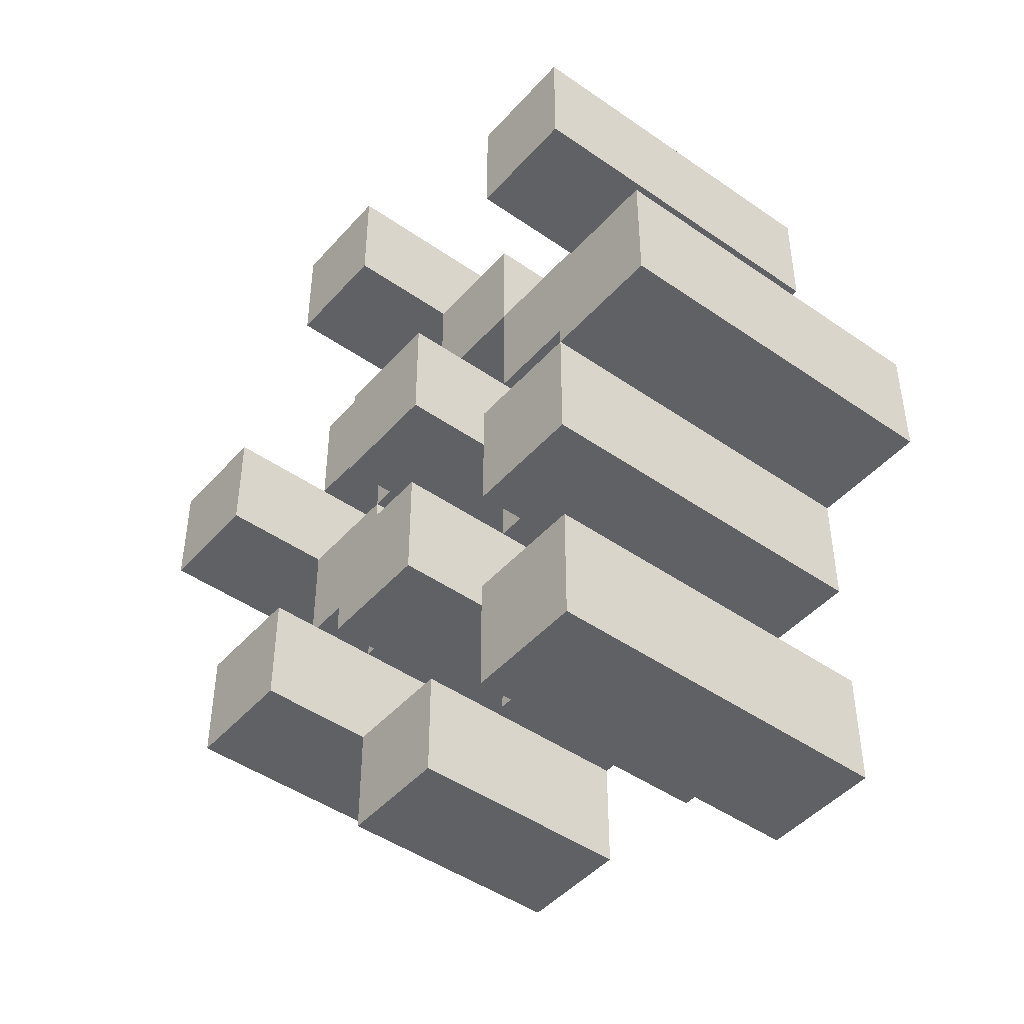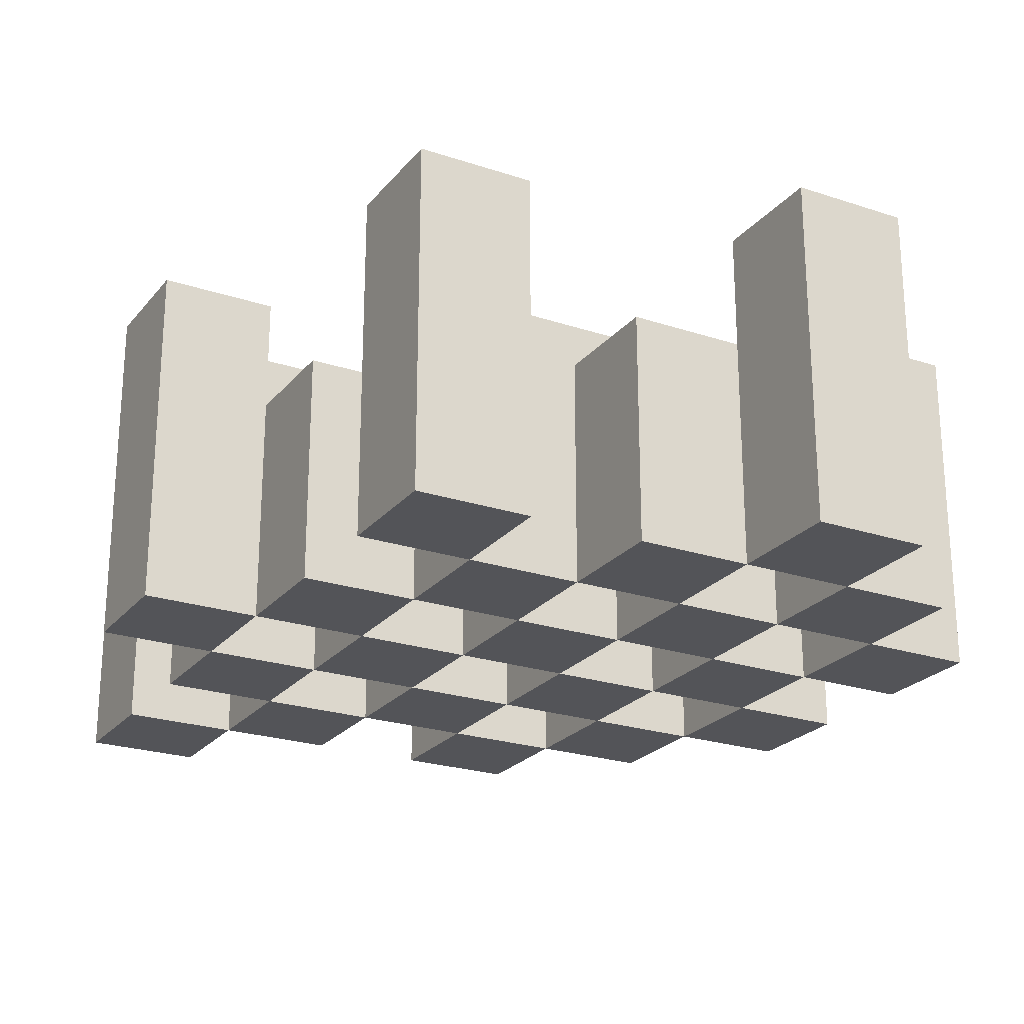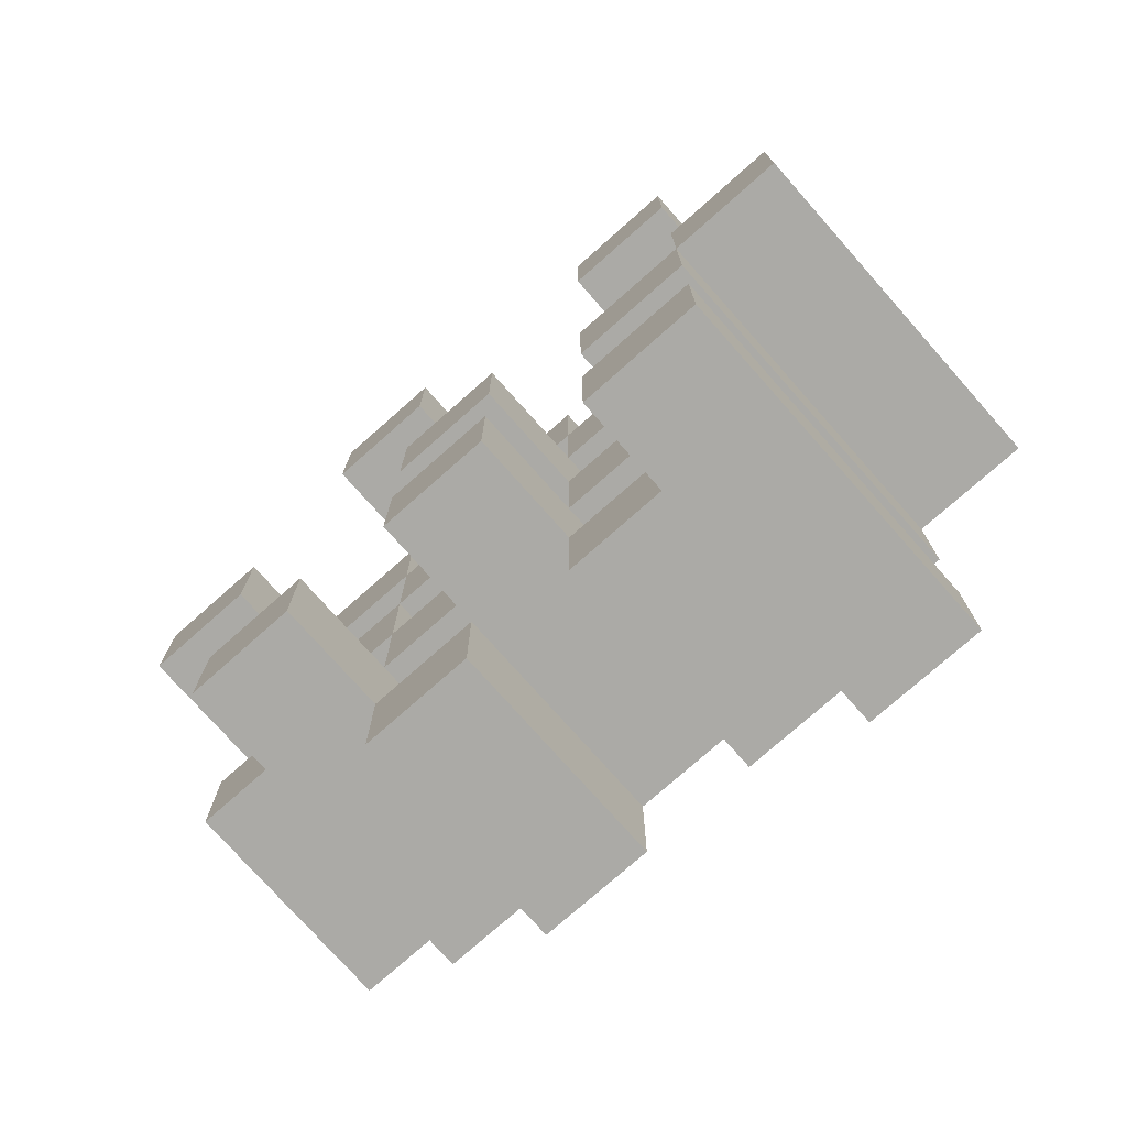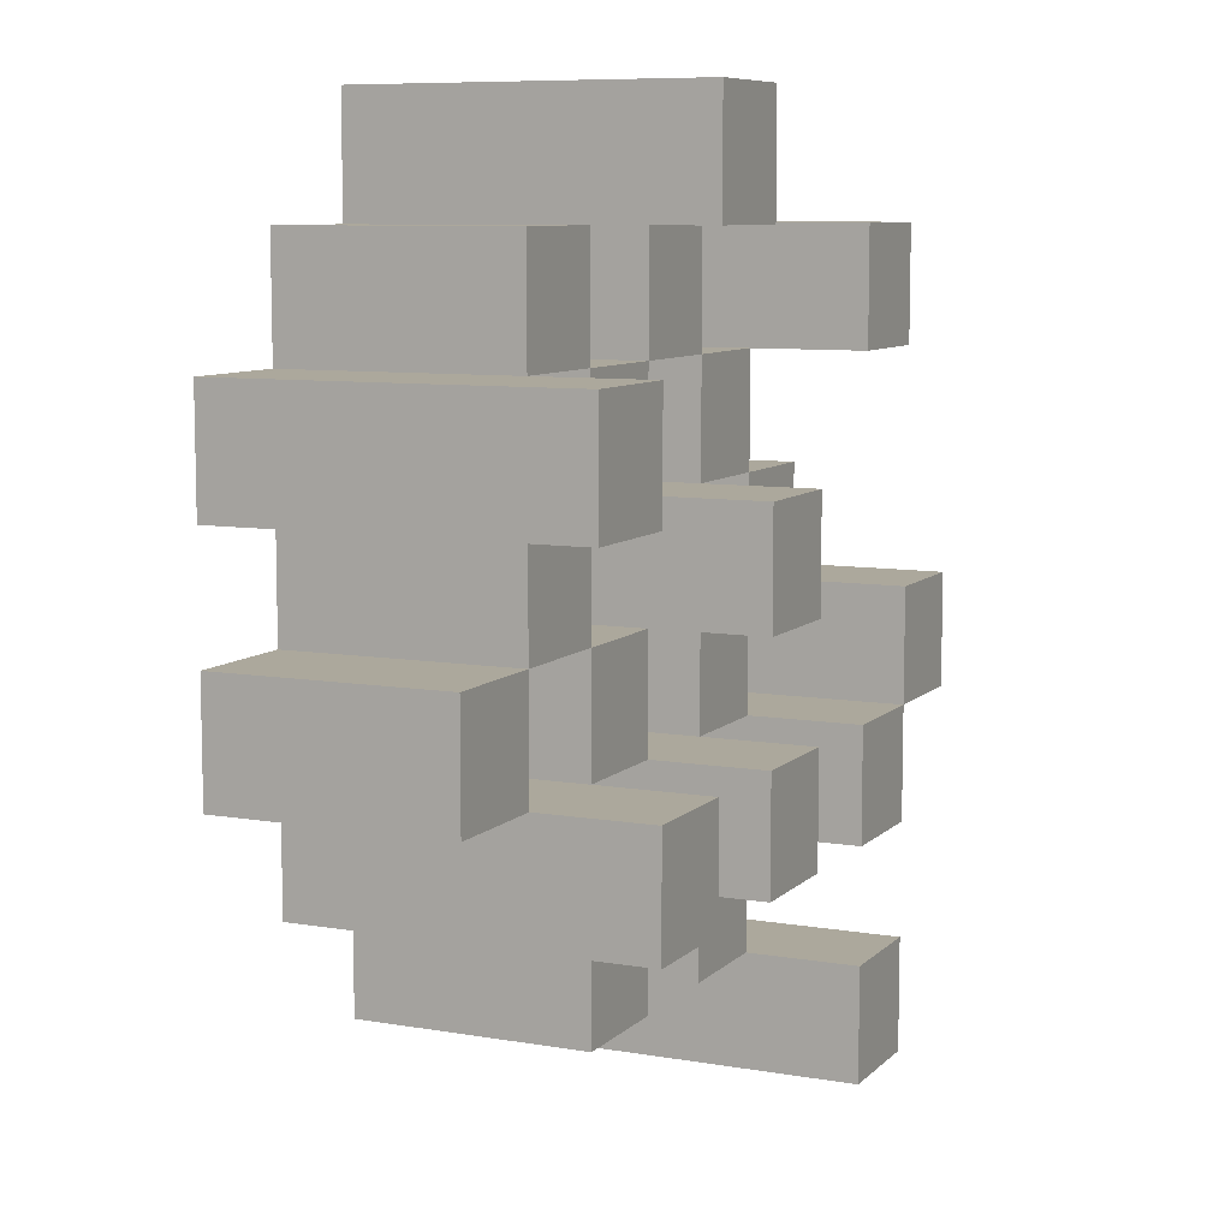
<metadata>
{"format":"obj","ext":"obj","renderer":"f3d","projection":"perspective","resolution":1024,"background":"white","views":[{"elev":-45.9,"azim":-128.7,"up":"+Z"},{"elev":-23.6,"azim":-29.1,"up":"+Y"},{"elev":-75.9,"azim":-138.5,"up":"+Z"},{"elev":8.5,"azim":114.8,"up":"+Z"}]}
</metadata>
<code>
o
v 35.4 0.9 15.1
v 35.3 0.9 15.1
v 35.4 1.2 15.1
v 35.3 1.2 15.1
v 35.5 0.9 15
v 35.4 0.9 15
v 35.3 0.9 15
v 35.2 0.9 15
v 35.1 0.9 15
v 35 0.9 15
v 35.5 1.1 15
v 35.4 1.1 15
v 35.3 1.1 15
v 35.2 1.1 15
v 35.1 1.2 15
v 35 1.2 15
v 35.6 0.9 14.9
v 35.5 0.9 14.9
v 35.4 0.9 14.9
v 35.3 0.9 14.9
v 35.2 0.9 14.9
v 35.1 0.9 14.9
v 35.5 1.1 14.9
v 35.4 1.1 14.9
v 35.3 1.1 14.9
v 35.2 1.1 14.9
v 35.1 1.1 14.9
v 35.6 1.2 14.9
v 35.5 1.2 14.9
v 35.5 0.9 14.8
v 35.4 0.9 14.8
v 35.3 0.9 14.8
v 35.2 0.9 14.8
v 35.1 0.9 14.8
v 35 0.9 14.8
v 35.5 1.1 14.8
v 35.4 1.1 14.8
v 35.3 1.1 14.8
v 35.2 1.1 14.8
v 35.1 1.1 14.8
v 35 1.1 14.8
v 35.3 1.2 14.8
v 35.2 1.2 14.8
v 35.6 0.9 14.7
v 35.5 0.9 14.7
v 35.4 0.9 14.7
v 35.3 0.9 14.7
v 35.2 0.9 14.7
v 35.1 0.9 14.7
v 35 0.9 14.7
v 34.9 0.9 14.7
v 35.6 1.1 14.7
v 35.5 1.1 14.7
v 35.4 1.1 14.7
v 35.3 1.1 14.7
v 35.2 1.1 14.7
v 35.1 1.1 14.7
v 35 1.1 14.7
v 35 1.2 14.7
v 34.9 1.2 14.7
v 35.5 0.9 14.6
v 35.4 0.9 14.6
v 35.3 0.9 14.6
v 35.2 0.9 14.6
v 35.1 0.9 14.6
v 35 0.9 14.6
v 35.5 1.1 14.6
v 35.4 1.1 14.6
v 35.3 1.1 14.6
v 35.2 1.1 14.6
v 35.1 1.1 14.6
v 35.5 1.2 14.6
v 35.4 1.2 14.6
v 35.3 1.2 14.6
v 35.2 1.2 14.6
v 35.1 1.2 14.6
v 35 1.2 14.6
v 35.4 0.9 14.5
v 35.3 0.9 14.5
v 35.2 0.9 14.5
v 35.1 0.9 14.5
v 35.4 1.1 14.5
v 35.3 1.1 14.5
v 35.2 1.1 14.5
v 35.1 1.1 14.5
v 35.1 0.9 14.4
v 35 0.9 14.4
v 35.1 1.1 14.4
v 35.1 1.2 14.4
v 35 1.2 14.4
v 35.4 0.9 15
v 35.3 0.9 15
v 35.4 1.1 15
v 35.3 1.1 15
v 35.4 1.2 15
v 35.3 1.2 15
v 35.5 0.9 14.9
v 35.4 0.9 14.9
v 35.3 0.9 14.9
v 35.2 0.9 14.9
v 35.1 0.9 14.9
v 35 0.9 14.9
v 35.5 1.1 14.9
v 35.4 1.1 14.9
v 35.3 1.1 14.9
v 35.2 1.1 14.9
v 35.1 1.1 14.9
v 35.1 1.2 14.9
v 35 1.2 14.9
v 35.6 0.9 14.8
v 35.5 0.9 14.8
v 35.4 0.9 14.8
v 35.3 0.9 14.8
v 35.2 0.9 14.8
v 35.1 0.9 14.8
v 35.5 1.1 14.8
v 35.4 1.1 14.8
v 35.3 1.1 14.8
v 35.2 1.1 14.8
v 35.1 1.1 14.8
v 35.6 1.2 14.8
v 35.5 1.2 14.8
v 35.5 0.9 14.7
v 35.4 0.9 14.7
v 35.3 0.9 14.7
v 35.2 0.9 14.7
v 35.1 0.9 14.7
v 35 0.9 14.7
v 35.5 1.1 14.7
v 35.4 1.1 14.7
v 35.3 1.1 14.7
v 35.2 1.1 14.7
v 35.1 1.1 14.7
v 35 1.1 14.7
v 35.3 1.2 14.7
v 35.2 1.2 14.7
v 35.6 0.9 14.6
v 35.5 0.9 14.6
v 35.4 0.9 14.6
v 35.3 0.9 14.6
v 35.2 0.9 14.6
v 35.1 0.9 14.6
v 35 0.9 14.6
v 34.9 0.9 14.6
v 35.6 1.1 14.6
v 35.5 1.1 14.6
v 35.4 1.1 14.6
v 35.3 1.1 14.6
v 35.2 1.1 14.6
v 35.1 1.1 14.6
v 35 1.2 14.6
v 34.9 1.2 14.6
v 35.5 0.9 14.5
v 35.4 0.9 14.5
v 35.3 0.9 14.5
v 35.2 0.9 14.5
v 35.1 0.9 14.5
v 35 0.9 14.5
v 35.4 1.1 14.5
v 35.3 1.1 14.5
v 35.2 1.1 14.5
v 35.1 1.1 14.5
v 35.5 1.2 14.5
v 35.4 1.2 14.5
v 35.3 1.2 14.5
v 35.2 1.2 14.5
v 35.1 1.2 14.5
v 35 1.2 14.5
v 35.4 0.9 14.4
v 35.3 0.9 14.4
v 35.2 0.9 14.4
v 35.1 0.9 14.4
v 35.4 1.1 14.4
v 35.3 1.1 14.4
v 35.2 1.1 14.4
v 35.1 1.1 14.4
v 35.1 0.9 14.3
v 35 0.9 14.3
v 35.1 1.2 14.3
v 35 1.2 14.3
v 35.6 0.9 14.9
v 35.6 1.2 14.9
v 35.6 0.9 14.8
v 35.6 1.2 14.8
v 35.6 0.9 14.7
v 35.6 1.1 14.7
v 35.6 0.9 14.6
v 35.6 1.1 14.6
v 35.5 0.9 15
v 35.5 1.1 15
v 35.5 0.9 14.9
v 35.5 1.1 14.9
v 35.5 0.9 14.8
v 35.5 1.1 14.8
v 35.5 0.9 14.7
v 35.5 1.1 14.7
v 35.5 0.9 14.6
v 35.5 1.1 14.6
v 35.5 1.2 14.6
v 35.5 0.9 14.5
v 35.5 1.2 14.5
v 35.4 0.9 15.1
v 35.4 1.2 15.1
v 35.4 0.9 15
v 35.4 1.1 15
v 35.4 1.2 15
v 35.4 0.9 14.9
v 35.4 1.1 14.9
v 35.4 0.9 14.8
v 35.4 1.1 14.8
v 35.4 0.9 14.7
v 35.4 1.1 14.7
v 35.4 0.9 14.6
v 35.4 1.1 14.6
v 35.4 0.9 14.5
v 35.4 1.1 14.5
v 35.4 0.9 14.4
v 35.4 1.1 14.4
v 35.3 0.9 15
v 35.3 1.1 15
v 35.3 0.9 14.9
v 35.3 1.1 14.9
v 35.3 0.9 14.8
v 35.3 1.1 14.8
v 35.3 1.2 14.8
v 35.3 0.9 14.7
v 35.3 1.1 14.7
v 35.3 1.2 14.7
v 35.3 0.9 14.6
v 35.3 1.1 14.6
v 35.3 1.2 14.6
v 35.3 0.9 14.5
v 35.3 1.1 14.5
v 35.3 1.2 14.5
v 35.2 0.9 14.9
v 35.2 1.1 14.9
v 35.2 0.9 14.8
v 35.2 1.1 14.8
v 35.2 0.9 14.7
v 35.2 1.1 14.7
v 35.2 0.9 14.6
v 35.2 1.1 14.6
v 35.2 0.9 14.5
v 35.2 1.1 14.5
v 35.2 0.9 14.4
v 35.2 1.1 14.4
v 35.1 0.9 15
v 35.1 1.2 15
v 35.1 0.9 14.9
v 35.1 1.1 14.9
v 35.1 1.2 14.9
v 35.1 0.9 14.8
v 35.1 1.1 14.8
v 35.1 0.9 14.7
v 35.1 1.1 14.7
v 35.1 0.9 14.6
v 35.1 1.1 14.6
v 35.1 1.2 14.6
v 35.1 0.9 14.5
v 35.1 1.1 14.5
v 35.1 1.2 14.5
v 35.1 0.9 14.4
v 35.1 1.1 14.4
v 35.1 1.2 14.4
v 35.1 0.9 14.3
v 35.1 1.2 14.3
v 35 0.9 14.7
v 35 1.1 14.7
v 35 1.2 14.7
v 35 0.9 14.6
v 35 1.2 14.6
v 35.5 0.9 14.9
v 35.5 1.1 14.9
v 35.5 1.2 14.9
v 35.5 0.9 14.8
v 35.5 1.1 14.8
v 35.5 1.2 14.8
v 35.5 0.9 14.7
v 35.5 1.1 14.7
v 35.5 0.9 14.6
v 35.5 1.1 14.6
v 35.4 0.9 15
v 35.4 1.1 15
v 35.4 0.9 14.9
v 35.4 1.1 14.9
v 35.4 0.9 14.8
v 35.4 1.1 14.8
v 35.4 0.9 14.7
v 35.4 1.1 14.7
v 35.4 0.9 14.6
v 35.4 1.1 14.6
v 35.4 1.2 14.6
v 35.4 0.9 14.5
v 35.4 1.1 14.5
v 35.4 1.2 14.5
v 35.3 0.9 15.1
v 35.3 1.2 15.1
v 35.3 0.9 15
v 35.3 1.1 15
v 35.3 1.2 15
v 35.3 0.9 14.9
v 35.3 1.1 14.9
v 35.3 0.9 14.8
v 35.3 1.1 14.8
v 35.3 0.9 14.7
v 35.3 1.1 14.7
v 35.3 0.9 14.6
v 35.3 1.1 14.6
v 35.3 0.9 14.5
v 35.3 1.1 14.5
v 35.3 0.9 14.4
v 35.3 1.1 14.4
v 35.2 0.9 15
v 35.2 1.1 15
v 35.2 0.9 14.9
v 35.2 1.1 14.9
v 35.2 0.9 14.8
v 35.2 1.1 14.8
v 35.2 1.2 14.8
v 35.2 0.9 14.7
v 35.2 1.1 14.7
v 35.2 1.2 14.7
v 35.2 0.9 14.6
v 35.2 1.1 14.6
v 35.2 1.2 14.6
v 35.2 0.9 14.5
v 35.2 1.1 14.5
v 35.2 1.2 14.5
v 35.1 0.9 14.9
v 35.1 1.1 14.9
v 35.1 0.9 14.8
v 35.1 1.1 14.8
v 35.1 0.9 14.7
v 35.1 1.1 14.7
v 35.1 0.9 14.6
v 35.1 1.1 14.6
v 35.1 0.9 14.5
v 35.1 1.1 14.5
v 35.1 0.9 14.4
v 35.1 1.1 14.4
v 35 0.9 15
v 35 1.2 15
v 35 0.9 14.9
v 35 1.2 14.9
v 35 0.9 14.8
v 35 1.1 14.8
v 35 0.9 14.7
v 35 1.1 14.7
v 35 0.9 14.6
v 35 1.2 14.6
v 35 0.9 14.5
v 35 1.2 14.5
v 35 0.9 14.4
v 35 1.2 14.4
v 35 0.9 14.3
v 35 1.2 14.3
v 34.9 0.9 14.7
v 34.9 1.2 14.7
v 34.9 0.9 14.6
v 34.9 1.2 14.6
v 35.6 0.9 14.9
v 35.6 0.9 14.8
v 35.6 0.9 14.7
v 35.6 0.9 14.6
v 35.5 0.9 15
v 35.5 0.9 14.9
v 35.5 0.9 14.8
v 35.5 0.9 14.7
v 35.5 0.9 14.6
v 35.5 0.9 14.5
v 35.4 0.9 15.1
v 35.4 0.9 15
v 35.4 0.9 14.9
v 35.4 0.9 14.8
v 35.4 0.9 14.7
v 35.4 0.9 14.6
v 35.4 0.9 14.5
v 35.4 0.9 14.4
v 35.3 0.9 15.1
v 35.3 0.9 15
v 35.3 0.9 14.9
v 35.3 0.9 14.8
v 35.3 0.9 14.7
v 35.3 0.9 14.6
v 35.3 0.9 14.5
v 35.3 0.9 14.4
v 35.2 0.9 15
v 35.2 0.9 14.9
v 35.2 0.9 14.8
v 35.2 0.9 14.7
v 35.2 0.9 14.6
v 35.2 0.9 14.5
v 35.2 0.9 14.4
v 35.1 0.9 15
v 35.1 0.9 14.9
v 35.1 0.9 14.8
v 35.1 0.9 14.7
v 35.1 0.9 14.6
v 35.1 0.9 14.5
v 35.1 0.9 14.4
v 35.1 0.9 14.3
v 35 0.9 15
v 35 0.9 14.9
v 35 0.9 14.8
v 35 0.9 14.7
v 35 0.9 14.6
v 35 0.9 14.5
v 35 0.9 14.4
v 35 0.9 14.3
v 34.9 0.9 14.7
v 34.9 0.9 14.6
v 35.6 1.1 14.7
v 35.6 1.1 14.6
v 35.5 1.1 15
v 35.5 1.1 14.9
v 35.5 1.1 14.8
v 35.5 1.1 14.7
v 35.5 1.1 14.6
v 35.4 1.1 15
v 35.4 1.1 14.9
v 35.4 1.1 14.8
v 35.4 1.1 14.7
v 35.4 1.1 14.6
v 35.4 1.1 14.5
v 35.4 1.1 14.4
v 35.3 1.1 15
v 35.3 1.1 14.9
v 35.3 1.1 14.8
v 35.3 1.1 14.7
v 35.3 1.1 14.6
v 35.3 1.1 14.5
v 35.3 1.1 14.4
v 35.2 1.1 15
v 35.2 1.1 14.9
v 35.2 1.1 14.8
v 35.2 1.1 14.7
v 35.2 1.1 14.6
v 35.2 1.1 14.5
v 35.2 1.1 14.4
v 35.1 1.1 14.9
v 35.1 1.1 14.8
v 35.1 1.1 14.7
v 35.1 1.1 14.6
v 35.1 1.1 14.5
v 35.1 1.1 14.4
v 35 1.1 14.8
v 35 1.1 14.7
v 35.6 1.2 14.9
v 35.6 1.2 14.8
v 35.5 1.2 14.9
v 35.5 1.2 14.8
v 35.5 1.2 14.6
v 35.5 1.2 14.5
v 35.4 1.2 15.1
v 35.4 1.2 15
v 35.4 1.2 14.6
v 35.4 1.2 14.5
v 35.3 1.2 15.1
v 35.3 1.2 15
v 35.3 1.2 14.8
v 35.3 1.2 14.7
v 35.3 1.2 14.6
v 35.3 1.2 14.5
v 35.2 1.2 14.8
v 35.2 1.2 14.7
v 35.2 1.2 14.6
v 35.2 1.2 14.5
v 35.1 1.2 15
v 35.1 1.2 14.9
v 35.1 1.2 14.6
v 35.1 1.2 14.5
v 35.1 1.2 14.4
v 35.1 1.2 14.3
v 35 1.2 15
v 35 1.2 14.9
v 35 1.2 14.7
v 35 1.2 14.6
v 35 1.2 14.5
v 35 1.2 14.4
v 35 1.2 14.3
v 34.9 1.2 14.7
v 34.9 1.2 14.6
f 3 2 1
f 4 2 3
f 11 6 5
f 12 6 11
f 13 8 7
f 14 8 13
f 15 10 9
f 16 10 15
f 23 18 17
f 24 20 19
f 25 20 24
f 26 22 21
f 27 22 26
f 28 23 17
f 29 23 28
f 36 31 30
f 37 31 36
f 38 33 32
f 39 33 38
f 40 35 34
f 41 35 40
f 42 39 38
f 43 39 42
f 52 45 44
f 53 45 52
f 54 47 46
f 55 47 54
f 56 49 48
f 57 49 56
f 58 51 50
f 59 51 58
f 60 51 59
f 67 62 61
f 68 62 67
f 69 64 63
f 70 64 69
f 71 66 65
f 72 68 67
f 73 68 72
f 74 70 69
f 75 70 74
f 76 66 71
f 77 66 76
f 82 79 78
f 83 79 82
f 84 81 80
f 85 81 84
f 88 87 86
f 89 87 88
f 90 87 89
f 91 92 93
f 93 92 94
f 93 94 95
f 95 94 96
f 97 98 103
f 103 98 104
f 99 100 105
f 105 100 106
f 101 102 107
f 107 102 108
f 108 102 109
f 110 111 116
f 112 113 117
f 117 113 118
f 114 115 119
f 119 115 120
f 110 116 121
f 121 116 122
f 123 124 129
f 129 124 130
f 125 126 131
f 131 126 132
f 127 128 133
f 133 128 134
f 131 132 135
f 135 132 136
f 137 138 145
f 145 138 146
f 139 140 147
f 147 140 148
f 141 142 149
f 149 142 150
f 143 144 151
f 151 144 152
f 153 154 159
f 155 156 160
f 160 156 161
f 157 158 162
f 153 159 163
f 163 159 164
f 160 161 165
f 165 161 166
f 162 158 167
f 167 158 168
f 169 170 173
f 173 170 174
f 171 172 175
f 175 172 176
f 177 178 179
f 179 178 180
f 183 182 181
f 184 182 183
f 187 186 185
f 188 186 187
f 191 190 189
f 192 190 191
f 195 194 193
f 196 194 195
f 200 198 197
f 200 199 198
f 201 199 200
f 204 203 202
f 205 203 204
f 206 203 205
f 209 208 207
f 210 208 209
f 213 212 211
f 214 212 213
f 217 216 215
f 218 216 217
f 221 220 219
f 222 220 221
f 226 224 223
f 226 225 224
f 227 225 226
f 228 225 227
f 232 230 229
f 232 231 230
f 233 231 232
f 234 231 233
f 237 236 235
f 238 236 237
f 241 240 239
f 242 240 241
f 245 244 243
f 246 244 245
f 249 248 247
f 250 248 249
f 251 248 250
f 254 253 252
f 255 253 254
f 259 257 256
f 259 258 257
f 260 258 259
f 261 258 260
f 265 263 262
f 265 264 263
f 266 264 265
f 270 268 267
f 270 269 268
f 271 269 270
f 272 273 275
f 273 274 275
f 275 274 276
f 276 274 277
f 278 279 280
f 280 279 281
f 282 283 284
f 284 283 285
f 286 287 288
f 288 287 289
f 290 291 293
f 291 292 293
f 293 292 294
f 294 292 295
f 296 297 298
f 298 297 299
f 299 297 300
f 301 302 303
f 303 302 304
f 305 306 307
f 307 306 308
f 309 310 311
f 311 310 312
f 313 314 315
f 315 314 316
f 317 318 320
f 318 319 320
f 320 319 321
f 321 319 322
f 323 324 326
f 324 325 326
f 326 325 327
f 327 325 328
f 329 330 331
f 331 330 332
f 333 334 335
f 335 334 336
f 337 338 339
f 339 338 340
f 341 342 343
f 343 342 344
f 345 346 347
f 347 346 348
f 349 350 351
f 351 350 352
f 353 354 355
f 355 354 356
f 357 358 359
f 359 358 360
f 366 362 361
f 367 362 366
f 368 364 363
f 369 364 368
f 372 366 365
f 373 366 372
f 374 368 367
f 375 368 374
f 376 370 369
f 377 370 376
f 379 372 371
f 380 372 379
f 381 374 373
f 382 374 381
f 383 376 375
f 384 376 383
f 385 378 377
f 386 378 385
f 387 381 380
f 388 381 387
f 389 383 382
f 390 383 389
f 391 385 384
f 392 385 391
f 395 389 388
f 396 389 395
f 397 391 390
f 398 391 397
f 399 393 392
f 400 393 399
f 402 395 394
f 403 395 402
f 404 397 396
f 405 397 404
f 406 399 398
f 407 399 406
f 408 401 400
f 409 401 408
f 410 406 405
f 411 406 410
f 412 413 417
f 417 413 418
f 414 415 419
f 419 415 420
f 416 417 421
f 421 417 422
f 420 421 427
f 427 421 428
f 422 423 429
f 429 423 430
f 424 425 431
f 431 425 432
f 426 427 433
f 433 427 434
f 434 435 440
f 440 435 441
f 436 437 442
f 442 437 443
f 438 439 444
f 444 439 445
f 441 442 446
f 446 442 447
f 448 449 450
f 450 449 451
f 452 453 456
f 456 453 457
f 454 455 458
f 458 455 459
f 460 461 464
f 464 461 465
f 462 463 466
f 466 463 467
f 468 469 474
f 474 469 475
f 470 471 477
f 477 471 478
f 472 473 479
f 479 473 480
f 476 477 481
f 481 477 482

</code>
